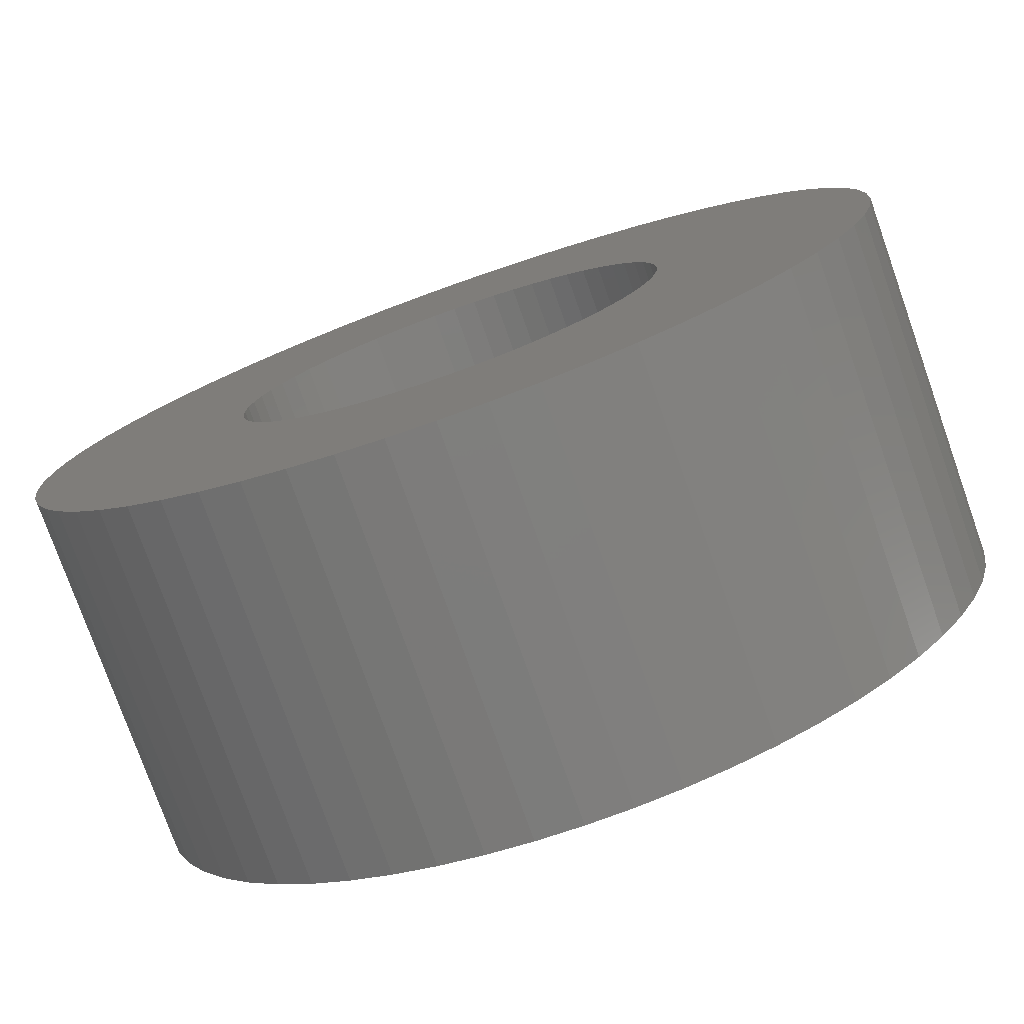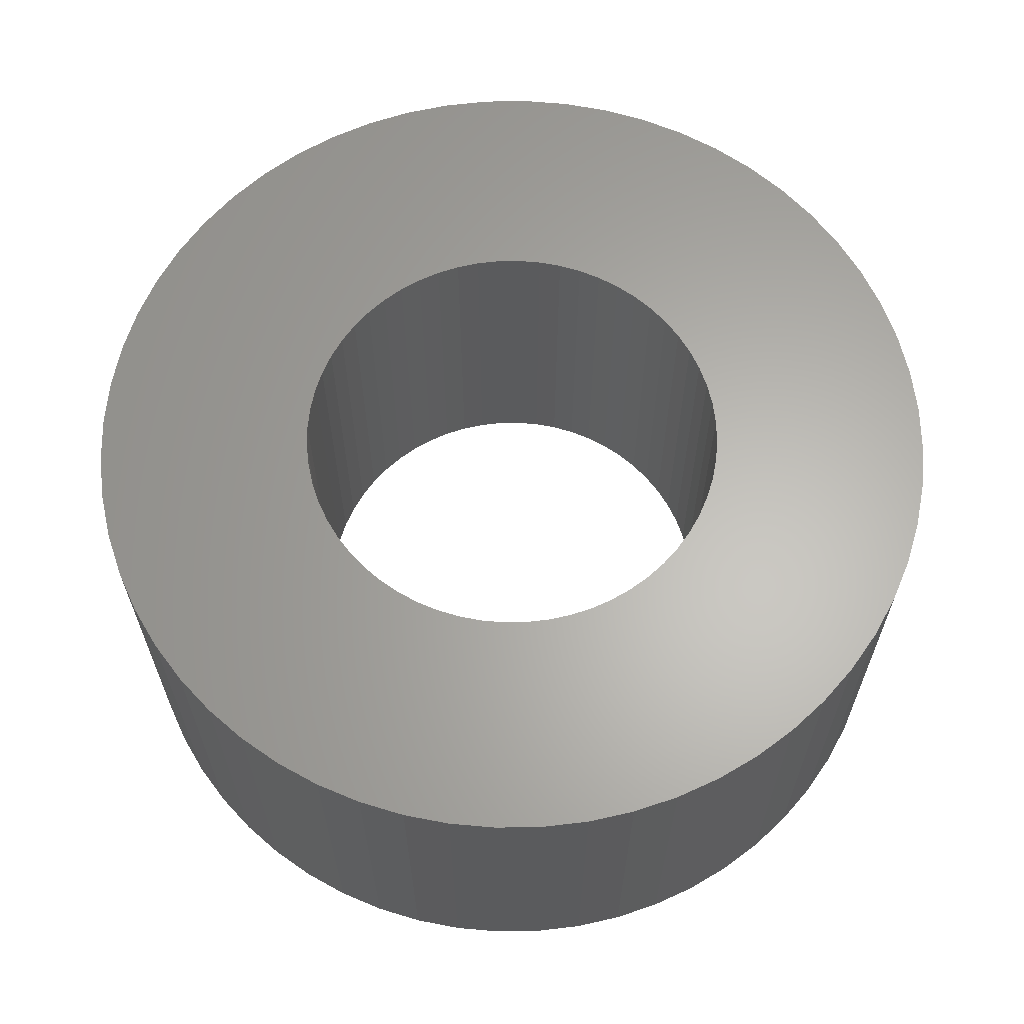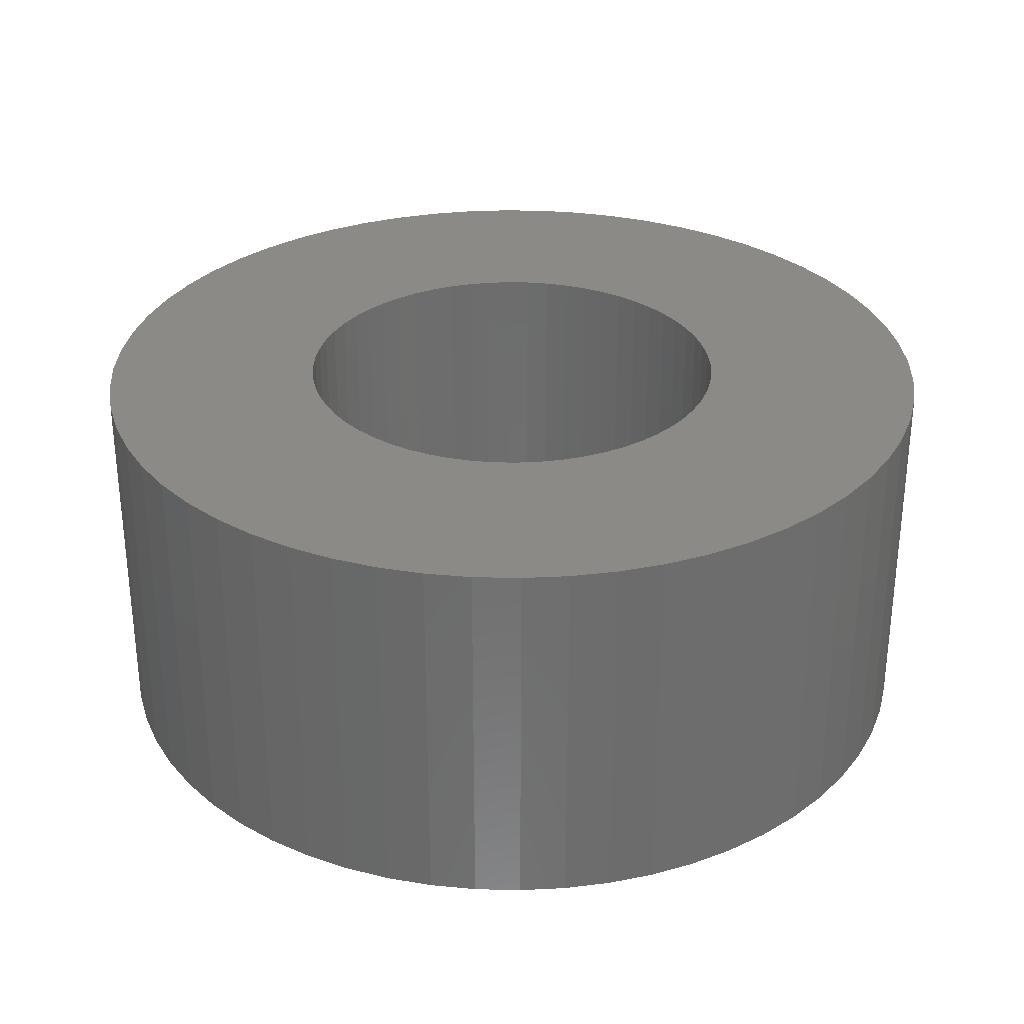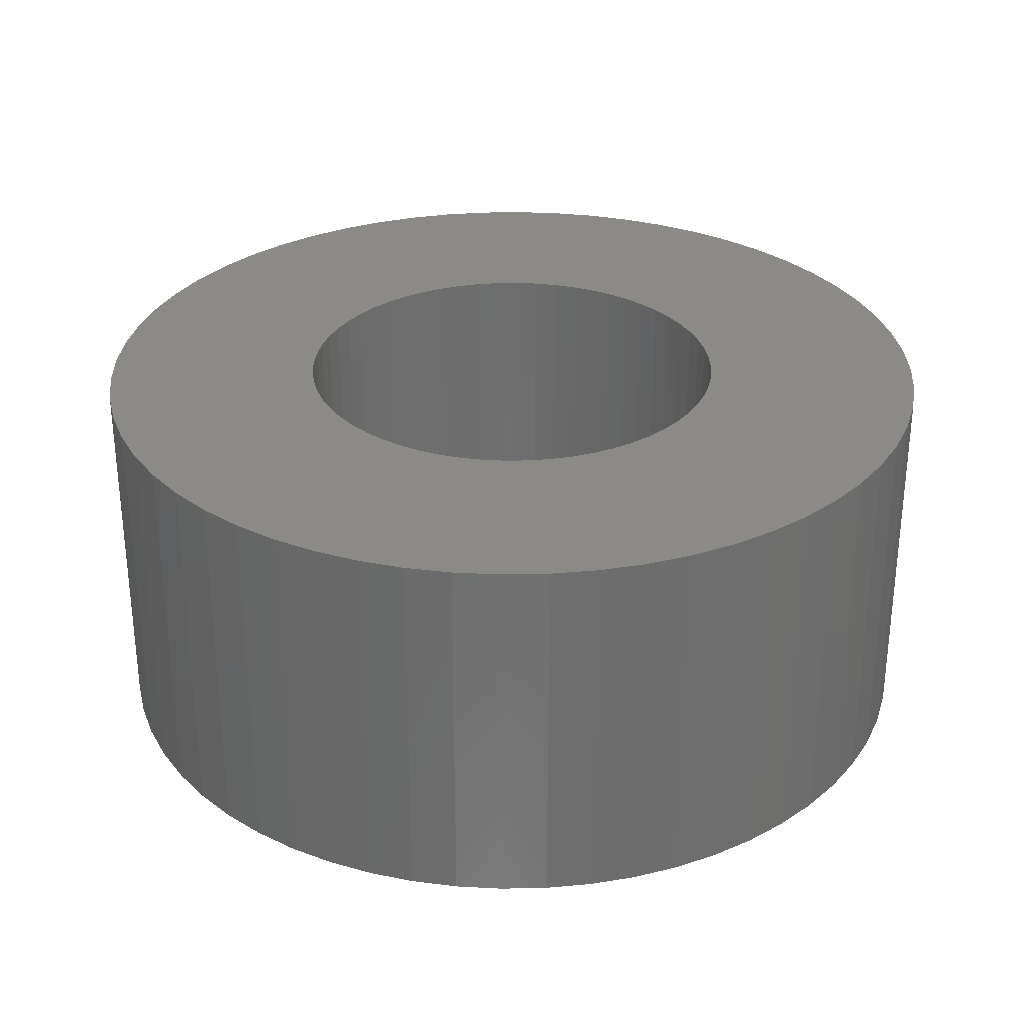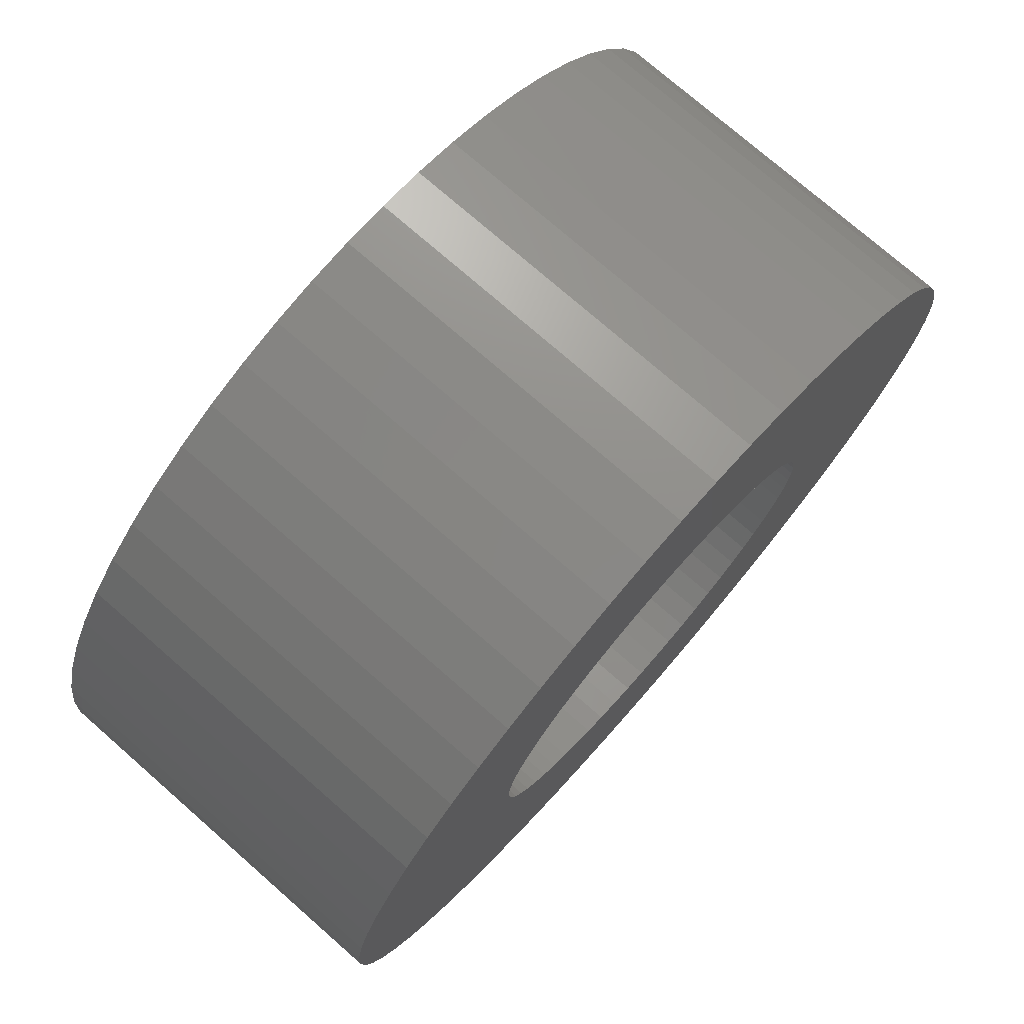
<metadata>
{"format":"stl","ext":"stl","renderer":"f3d","projection":"perspective","resolution":1024,"background":"white","views":[{"elev":-77.2,"azim":-160.5,"up":"+Y"},{"elev":63.7,"azim":-27.9,"up":"+Z"},{"elev":30.6,"azim":-151.1,"up":"+Z"},{"elev":30.2,"azim":-4.6,"up":"+Z"},{"elev":75.2,"azim":131.2,"up":"+Y"}]}
</metadata>
<code>
# stl→obj: 240 verts, 480 faces
v 3.5 0 3
v 3.481 0.3658 0
v 3.481 0.3658 3
v 3.5 0 0
v -3.5 0 0
v -3.481 0.3658 3
v -3.481 0.3658 0
v -3.5 0 3
v 0.3658 3.481 0
v 0 3.5 3
v 0.3658 3.481 3
v 0 3.5 0
v -0.3658 -3.481 0
v 0 -3.5 3
v -0.3658 -3.481 3
v 0 -3.5 0
v 2.601 2.342 3
v 2.342 2.601 0
v 2.342 2.601 3
v 2.601 2.342 0
v -2.057 2.832 0
v -2.342 2.601 3
v -2.057 2.832 3
v -2.342 2.601 0
v -0.7277 3.424 0
v -1.082 3.329 3
v -0.7277 3.424 3
v -1.082 3.329 0
v 3.197 1.424 3
v 3.031 1.75 0
v 3.031 1.75 3
v 3.197 1.424 0
v 2.832 2.057 0
v 2.832 2.057 3
v 1.424 3.197 0
v 1.082 3.329 3
v 1.424 3.197 3
v 1.082 3.329 0
v 0.7277 3.424 3
v 0.7277 3.424 0
v -3.031 1.75 0
v -2.832 2.057 3
v -2.832 2.057 0
v -3.031 1.75 3
v -2.601 2.342 3
v -2.601 2.342 0
v -0.3658 3.481 0
v -0.3658 3.481 3
v 3.031 -1.75 3
v 3.197 -1.424 0
v 3.197 -1.424 3
v 3.031 -1.75 0
v 0.7277 -3.424 0
v 1.082 -3.329 3
v 0.7277 -3.424 3
v 1.082 -3.329 0
v 2.342 -2.601 3
v 2.601 -2.342 0
v 2.601 -2.342 3
v 2.342 -2.601 0
v 3.329 -1.082 3
v 3.424 -0.7277 0
v 3.424 -0.7277 3
v 3.329 -1.082 0
v -1.424 -3.197 0
v -1.082 -3.329 3
v -1.424 -3.197 3
v -1.082 -3.329 0
v -2.601 -2.342 0
v -2.832 -2.057 3
v -2.832 -2.057 0
v -2.601 -2.342 3
v -3.031 -1.75 3
v -3.031 -1.75 0
v 3.481 -0.3658 0
v 1.74 -0.1829 0
v 1.75 0 0
v 2.057 -2.832 0
v 1.712 -0.3638 0
v 1.664 -0.5408 0
v 1.599 -0.7118 0
v 1.516 -0.875 0
v 0.875 -1.516 0
v 1.75 -3.031 0
v 1.424 -3.197 0
v 1.416 -1.029 0
v 1.3 -1.171 0
v 1.171 -1.3 0
v 0.7118 -1.599 0
v 1.029 -1.416 0
v 0.5408 -1.664 0
v 0.3638 -1.712 0
v 0.3658 -3.481 0
v 0.1829 -1.74 0
v 0 -1.75 0
v -0.1829 -1.74 0
v -0.3638 -1.712 0
v -0.7277 -3.424 0
v -0.5408 -1.664 0
v -0.7118 -1.599 0
v -0.875 -1.516 0
v -1.75 -3.031 0
v -1.029 -1.416 0
v -2.057 -2.832 0
v -1.171 -1.3 0
v -2.342 -2.601 0
v -1.3 -1.171 0
v -1.416 -1.029 0
v -1.516 -0.875 0
v -1.599 -0.7118 0
v 1.74 0.1829 0
v 3.424 0.7277 0
v 1.712 0.3638 0
v 2.832 -2.057 0
v 3.329 1.082 0
v 1.664 0.5408 0
v 1.599 0.7118 0
v 1.516 0.875 0
v 1.416 1.029 0
v 1.3 1.171 0
v 1.171 1.3 0
v 2.057 2.832 0
v 1.029 1.416 0
v 1.75 3.031 0
v 0.875 1.516 0
v 0.7118 1.599 0
v 0.5408 1.664 0
v 0.3638 1.712 0
v 0.1829 1.74 0
v 0 1.75 0
v -0.1829 1.74 0
v -0.3638 1.712 0
v -0.5408 1.664 0
v -0.7118 1.599 0
v -1.424 3.197 0
v -0.875 1.516 0
v -1.75 3.031 0
v -1.029 1.416 0
v -1.171 1.3 0
v -1.3 1.171 0
v -1.416 1.029 0
v -1.516 0.875 0
v -1.599 0.7118 0
v -3.197 1.424 0
v -1.664 0.5408 0
v -3.329 1.082 0
v -1.712 0.3638 0
v -3.424 0.7277 0
v -1.74 0.1829 0
v -1.75 0 0
v -3.197 -1.424 0
v -1.664 -0.5408 0
v -3.329 -1.082 0
v -1.712 -0.3638 0
v -3.424 -0.7277 0
v -1.74 -0.1829 0
v -3.481 -0.3658 0
v 3.424 0.7277 3
v 3.329 1.082 3
v 1.75 3.031 3
v 2.057 2.832 3
v -3.329 1.082 3
v -3.424 0.7277 3
v -3.197 1.424 3
v 1.74 0.1829 3
v 1.75 0 3
v 1.712 0.3638 3
v 1.664 0.5408 3
v 1.599 0.7118 3
v 1.516 0.875 3
v 0.875 1.516 3
v 1.416 1.029 3
v 1.3 1.171 3
v 1.171 1.3 3
v 0.7118 1.599 3
v 1.029 1.416 3
v 0.5408 1.664 3
v 0.3638 1.712 3
v 0.1829 1.74 3
v 0 1.75 3
v -0.1829 1.74 3
v -0.3638 1.712 3
v -0.5408 1.664 3
v -0.7118 1.599 3
v -1.424 3.197 3
v -0.875 1.516 3
v -1.75 3.031 3
v -1.029 1.416 3
v -1.171 1.3 3
v -1.3 1.171 3
v -1.416 1.029 3
v -1.516 0.875 3
v -1.599 0.7118 3
v -1.75 0 3
v -2.057 -2.832 3
v -1.75 -3.031 3
v -1.664 0.5408 3
v -2.342 -2.601 3
v -1.712 0.3638 3
v -1.74 0.1829 3
v -3.197 -1.424 3
v -3.329 -1.082 3
v -3.424 -0.7277 3
v -3.481 -0.3658 3
v 3.481 -0.3658 3
v 1.74 -0.1829 3
v 1.712 -0.3638 3
v 1.664 -0.5408 3
v 1.599 -0.7118 3
v 1.516 -0.875 3
v 2.832 -2.057 3
v 1.416 -1.029 3
v 1.3 -1.171 3
v 1.171 -1.3 3
v 2.057 -2.832 3
v 1.029 -1.416 3
v 1.75 -3.031 3
v 0.875 -1.516 3
v 1.424 -3.197 3
v 0.7118 -1.599 3
v 0.5408 -1.664 3
v 0.3638 -1.712 3
v 0.3658 -3.481 3
v 0.1829 -1.74 3
v 0 -1.75 3
v -0.1829 -1.74 3
v -0.3638 -1.712 3
v -0.7277 -3.424 3
v -0.5408 -1.664 3
v -0.7118 -1.599 3
v -0.875 -1.516 3
v -1.029 -1.416 3
v -1.171 -1.3 3
v -1.3 -1.171 3
v -1.416 -1.029 3
v -1.516 -0.875 3
v -1.599 -0.7118 3
v -1.664 -0.5408 3
v -1.712 -0.3638 3
v -1.74 -0.1829 3
f 1 2 3
f 2 1 4
f 5 6 7
f 6 5 8
f 9 10 11
f 10 9 12
f 13 14 15
f 14 13 16
f 17 18 19
f 18 17 20
f 21 22 23
f 22 21 24
f 25 26 27
f 26 25 28
f 29 30 31
f 30 29 32
f 31 33 34
f 33 31 30
f 35 36 37
f 36 35 38
f 38 39 36
f 39 38 40
f 41 42 43
f 42 41 44
f 43 45 46
f 45 43 42
f 47 27 48
f 27 47 25
f 49 50 51
f 50 49 52
f 53 54 55
f 54 53 56
f 57 58 59
f 58 57 60
f 61 62 63
f 62 61 64
f 65 66 67
f 66 65 68
f 69 70 71
f 70 69 72
f 71 73 74
f 73 71 70
f 75 76 77
f 78 79 76
f 78 80 79
f 78 81 80
f 78 82 81
f 83 84 85
f 78 86 82
f 78 87 86
f 78 88 87
f 89 85 56
f 78 90 88
f 84 83 90
f 91 56 53
f 85 89 83
f 56 91 89
f 92 53 93
f 53 92 91
f 93 94 92
f 16 94 93
f 16 95 94
f 16 96 95
f 13 96 16
f 96 13 97
f 98 97 13
f 97 98 99
f 68 99 98
f 99 68 100
f 65 100 68
f 100 65 101
f 102 101 65
f 101 102 103
f 104 103 102
f 103 104 105
f 106 105 104
f 105 106 107
f 69 107 106
f 107 69 108
f 71 108 69
f 108 71 109
f 74 109 71
f 109 74 110
f 77 4 75
f 76 75 62
f 4 77 2
f 76 62 64
f 111 2 77
f 76 64 50
f 2 111 112
f 76 50 52
f 113 112 111
f 76 52 114
f 112 113 115
f 76 114 58
f 116 115 113
f 76 58 60
f 115 116 32
f 76 60 78
f 117 32 116
f 90 78 84
f 32 117 30
f 118 30 117
f 30 118 33
f 119 33 118
f 33 119 20
f 120 20 119
f 20 120 18
f 121 18 120
f 18 121 122
f 123 122 121
f 122 123 124
f 125 124 123
f 124 125 35
f 126 35 125
f 35 126 38
f 127 38 126
f 38 127 40
f 128 40 127
f 40 128 9
f 129 9 128
f 130 9 129
f 130 12 9
f 131 12 130
f 47 131 132
f 131 47 12
f 25 132 133
f 28 133 134
f 132 25 47
f 135 134 136
f 137 136 138
f 133 28 25
f 21 138 139
f 24 139 140
f 46 140 141
f 134 135 28
f 43 141 142
f 41 142 143
f 144 143 145
f 146 145 147
f 148 147 149
f 136 137 135
f 7 149 150
f 151 110 74
f 138 21 137
f 110 151 152
f 139 24 21
f 153 152 151
f 140 46 24
f 152 153 154
f 141 43 46
f 155 154 153
f 142 41 43
f 154 155 156
f 143 144 41
f 157 156 155
f 145 146 144
f 156 157 150
f 147 148 146
f 5 150 157
f 149 7 148
f 150 5 7
f 158 115 159
f 115 158 112
f 3 112 158
f 112 3 2
f 159 32 29
f 32 159 115
f 40 11 39
f 11 40 9
f 122 160 161
f 160 122 124
f 124 37 160
f 37 124 35
f 18 161 19
f 161 18 122
f 148 162 146
f 162 148 163
f 46 22 24
f 22 46 45
f 144 44 41
f 44 144 164
f 146 164 144
f 164 146 162
f 7 163 148
f 163 7 6
f 3 165 166
f 161 167 165
f 161 168 167
f 161 169 168
f 161 170 169
f 171 160 37
f 161 172 170
f 161 173 172
f 161 174 173
f 175 37 36
f 161 176 174
f 160 171 176
f 177 36 39
f 37 175 171
f 36 177 175
f 178 39 11
f 39 178 177
f 11 179 178
f 10 179 11
f 10 180 179
f 10 181 180
f 48 181 10
f 181 48 182
f 27 182 48
f 182 27 183
f 26 183 27
f 183 26 184
f 185 184 26
f 184 185 186
f 187 186 185
f 186 187 188
f 23 188 187
f 188 23 189
f 22 189 23
f 189 22 190
f 45 190 22
f 190 45 191
f 42 191 45
f 191 42 192
f 44 192 42
f 192 44 193
f 164 193 44
f 194 195 196
f 193 164 197
f 194 198 195
f 162 197 164
f 194 72 198
f 197 162 199
f 194 70 72
f 163 199 162
f 194 73 70
f 199 163 200
f 194 201 73
f 6 200 163
f 194 202 201
f 200 6 194
f 194 203 202
f 8 194 6
f 194 204 203
f 194 8 204
f 166 1 3
f 165 3 158
f 1 166 205
f 165 158 159
f 206 205 166
f 165 159 29
f 205 206 63
f 165 29 31
f 207 63 206
f 165 31 34
f 63 207 61
f 165 34 17
f 208 61 207
f 165 17 19
f 61 208 51
f 165 19 161
f 209 51 208
f 176 161 160
f 51 209 49
f 210 49 209
f 49 210 211
f 212 211 210
f 211 212 59
f 213 59 212
f 59 213 57
f 214 57 213
f 57 214 215
f 216 215 214
f 215 216 217
f 218 217 216
f 217 218 219
f 220 219 218
f 219 220 54
f 221 54 220
f 54 221 55
f 222 55 221
f 55 222 223
f 224 223 222
f 225 223 224
f 225 14 223
f 226 14 225
f 15 226 227
f 226 15 14
f 228 227 229
f 66 229 230
f 227 228 15
f 67 230 231
f 196 231 232
f 229 66 228
f 196 232 233
f 196 233 234
f 196 234 235
f 230 67 66
f 196 235 236
f 196 236 237
f 196 237 238
f 196 238 239
f 196 239 240
f 231 196 67
f 196 240 194
f 28 185 26
f 185 28 135
f 135 187 185
f 187 135 137
f 12 48 10
f 48 12 47
f 205 4 1
f 4 205 75
f 16 223 14
f 223 16 93
f 85 217 219
f 217 85 84
f 78 57 215
f 57 78 60
f 84 215 217
f 215 84 78
f 59 114 211
f 114 59 58
f 211 52 49
f 52 211 114
f 106 72 69
f 72 106 198
f 106 195 198
f 195 106 104
f 104 196 195
f 196 104 102
f 98 15 228
f 15 98 13
f 151 202 153
f 202 151 201
f 153 203 155
f 203 153 202
f 157 8 5
f 8 157 204
f 34 20 17
f 20 34 33
f 137 23 187
f 23 137 21
f 93 55 223
f 55 93 53
f 56 219 54
f 219 56 85
f 51 64 61
f 64 51 50
f 63 75 205
f 75 63 62
f 102 67 196
f 67 102 65
f 68 228 66
f 228 68 98
f 74 201 151
f 201 74 73
f 155 204 157
f 204 155 203
f 77 165 111
f 165 77 166
f 194 149 200
f 149 194 150
f 130 179 180
f 179 130 129
f 120 174 121
f 174 120 173
f 139 188 189
f 188 139 138
f 134 183 184
f 183 134 133
f 116 169 117
f 169 116 168
f 126 171 175
f 171 126 125
f 125 176 171
f 176 125 123
f 193 142 192
f 142 193 143
f 132 181 182
f 181 132 131
f 81 208 80
f 208 81 209
f 113 168 116
f 168 113 167
f 111 167 113
f 167 111 165
f 118 172 119
f 172 118 170
f 119 173 120
f 173 119 172
f 117 170 118
f 170 117 169
f 128 177 178
f 177 128 127
f 127 175 177
f 175 127 126
f 129 178 179
f 178 129 128
f 123 174 176
f 174 123 121
f 199 145 197
f 145 199 147
f 191 140 190
f 140 191 141
f 190 139 189
f 139 190 140
f 192 141 191
f 141 192 142
f 197 143 193
f 143 197 145
f 200 147 199
f 147 200 149
f 136 184 186
f 184 136 134
f 138 186 188
f 186 138 136
f 133 182 183
f 182 133 132
f 131 180 181
f 180 131 130
f 76 166 77
f 166 76 206
f 94 225 224
f 225 94 95
f 91 222 221
f 222 91 92
f 88 216 214
f 216 88 90
f 83 220 218
f 220 83 89
f 87 212 86
f 212 87 213
f 82 209 81
f 209 82 210
f 233 107 234
f 107 233 105
f 101 232 231
f 232 101 103
f 99 230 229
f 230 99 100
f 96 227 226
f 227 96 97
f 236 110 237
f 110 236 109
f 234 108 235
f 108 234 107
f 238 154 239
f 154 238 152
f 240 150 194
f 150 240 156
f 92 224 222
f 224 92 94
f 89 221 220
f 221 89 91
f 88 213 87
f 213 88 214
f 90 218 216
f 218 90 83
f 86 210 82
f 210 86 212
f 79 206 76
f 206 79 207
f 80 207 79
f 207 80 208
f 103 233 232
f 233 103 105
f 100 231 230
f 231 100 101
f 97 229 227
f 229 97 99
f 95 226 225
f 226 95 96
f 235 109 236
f 109 235 108
f 237 152 238
f 152 237 110
f 239 156 240
f 156 239 154

</code>
